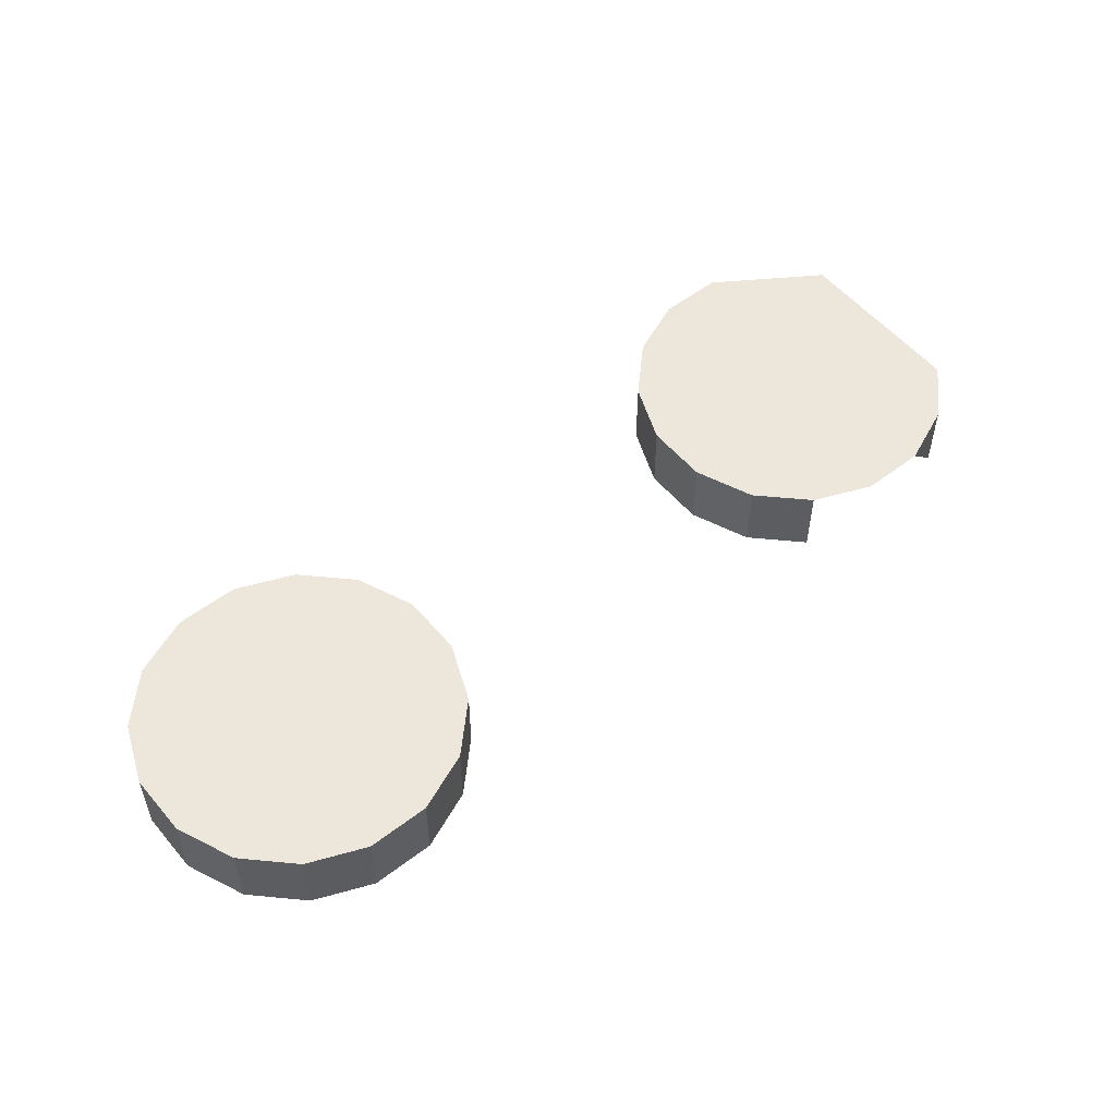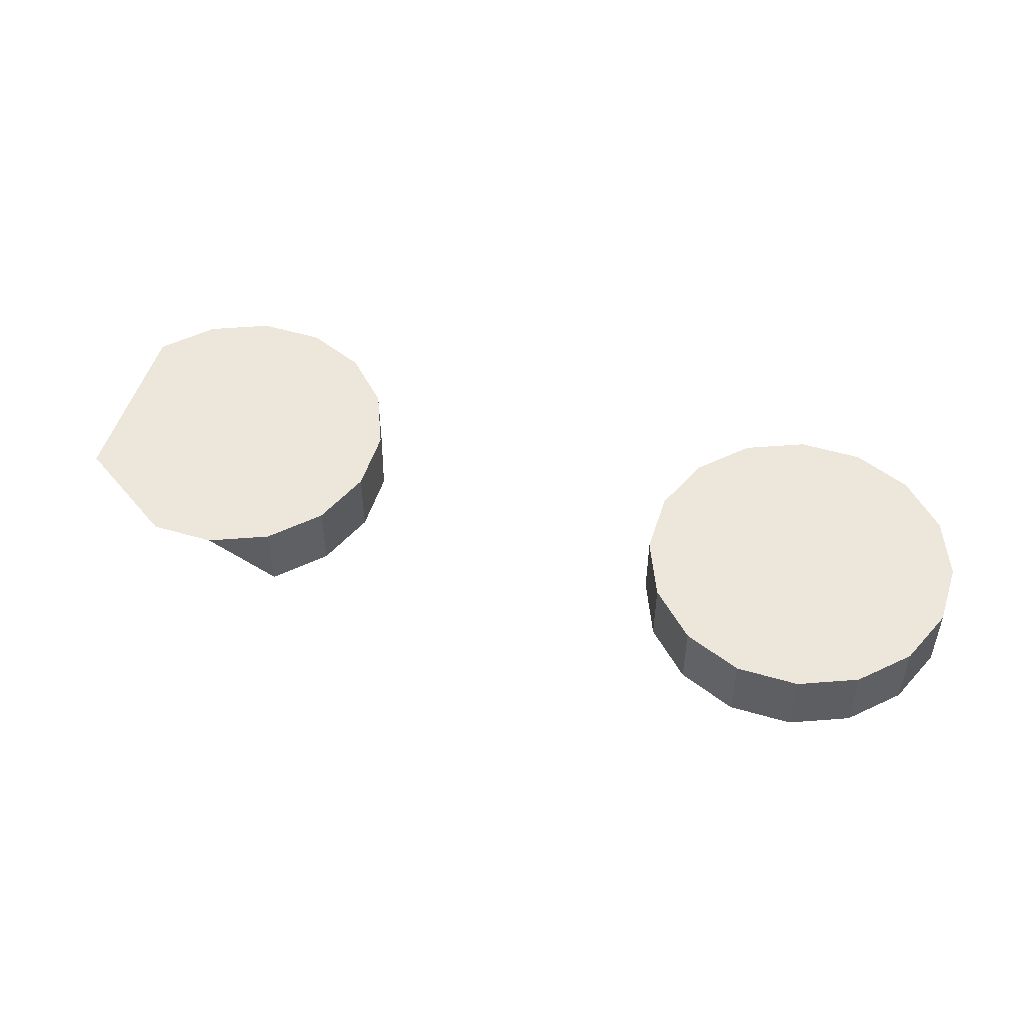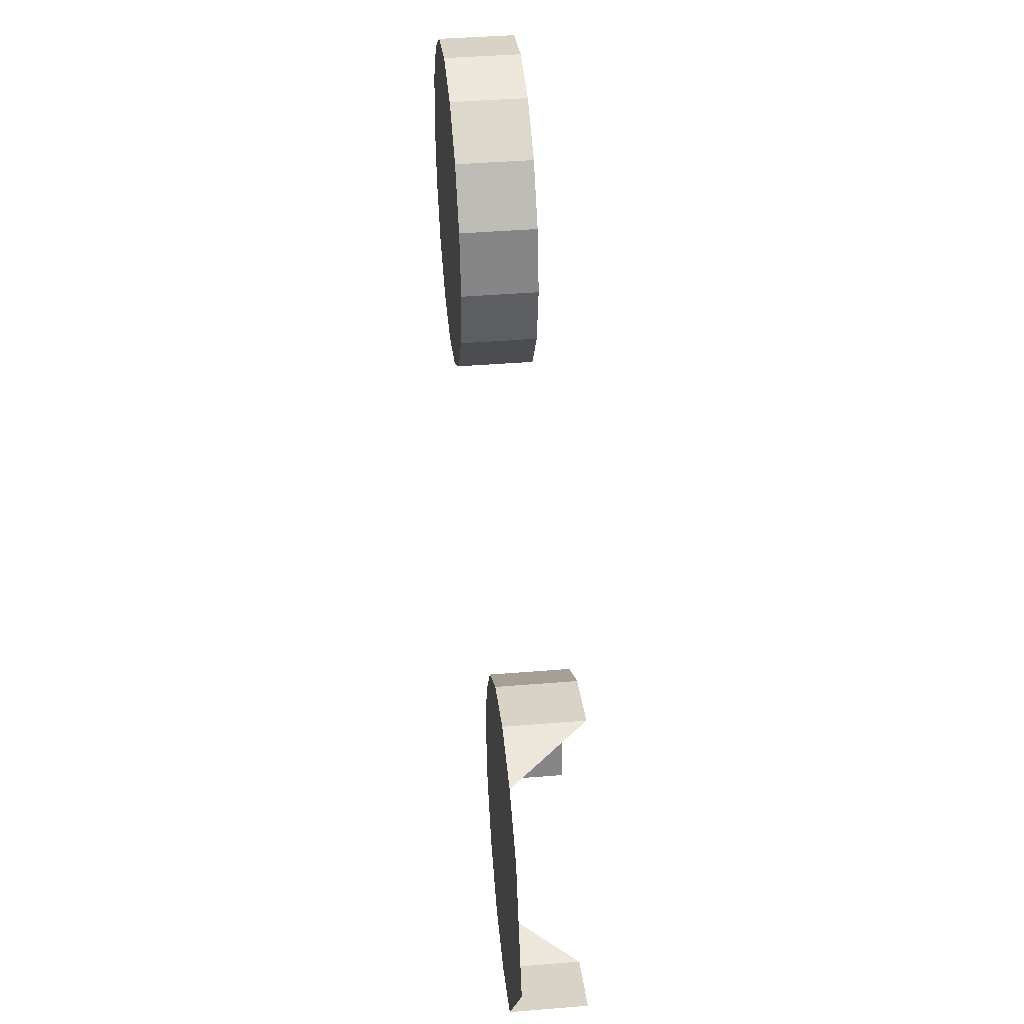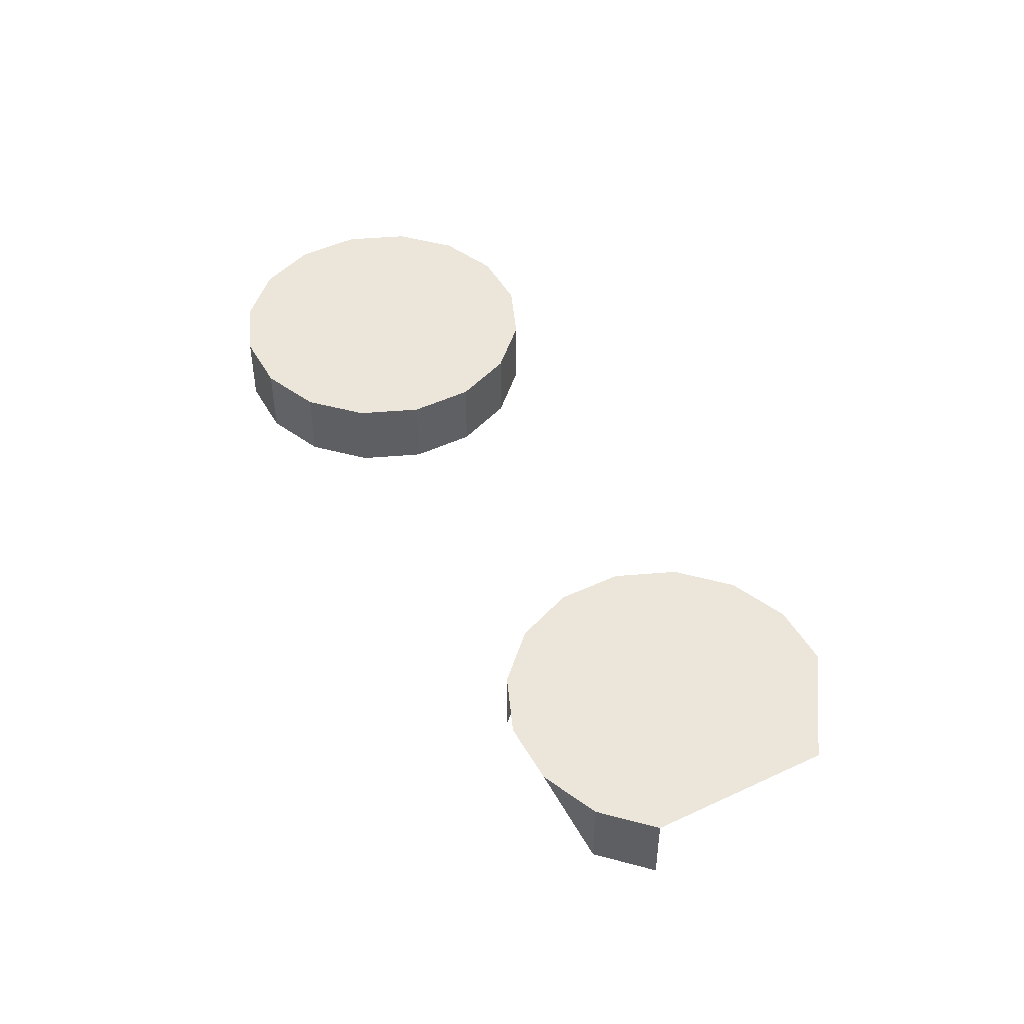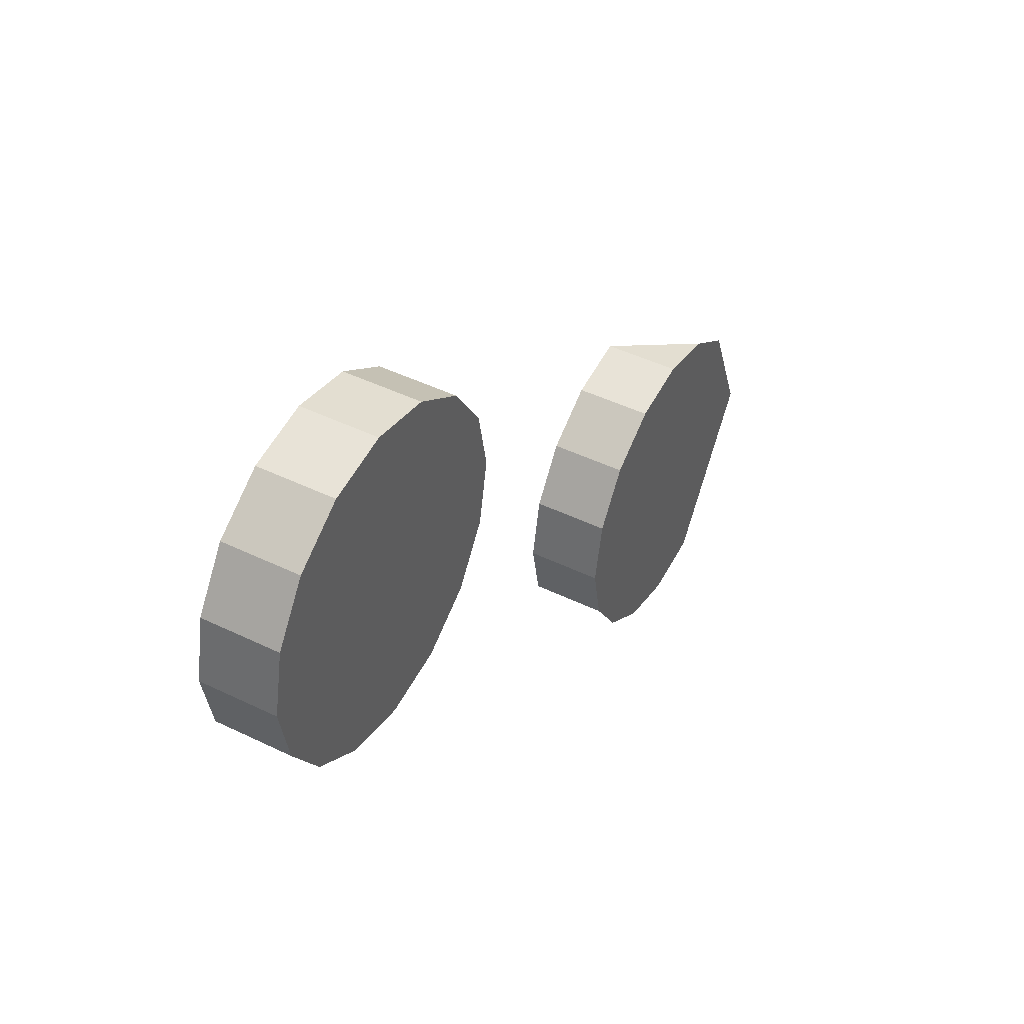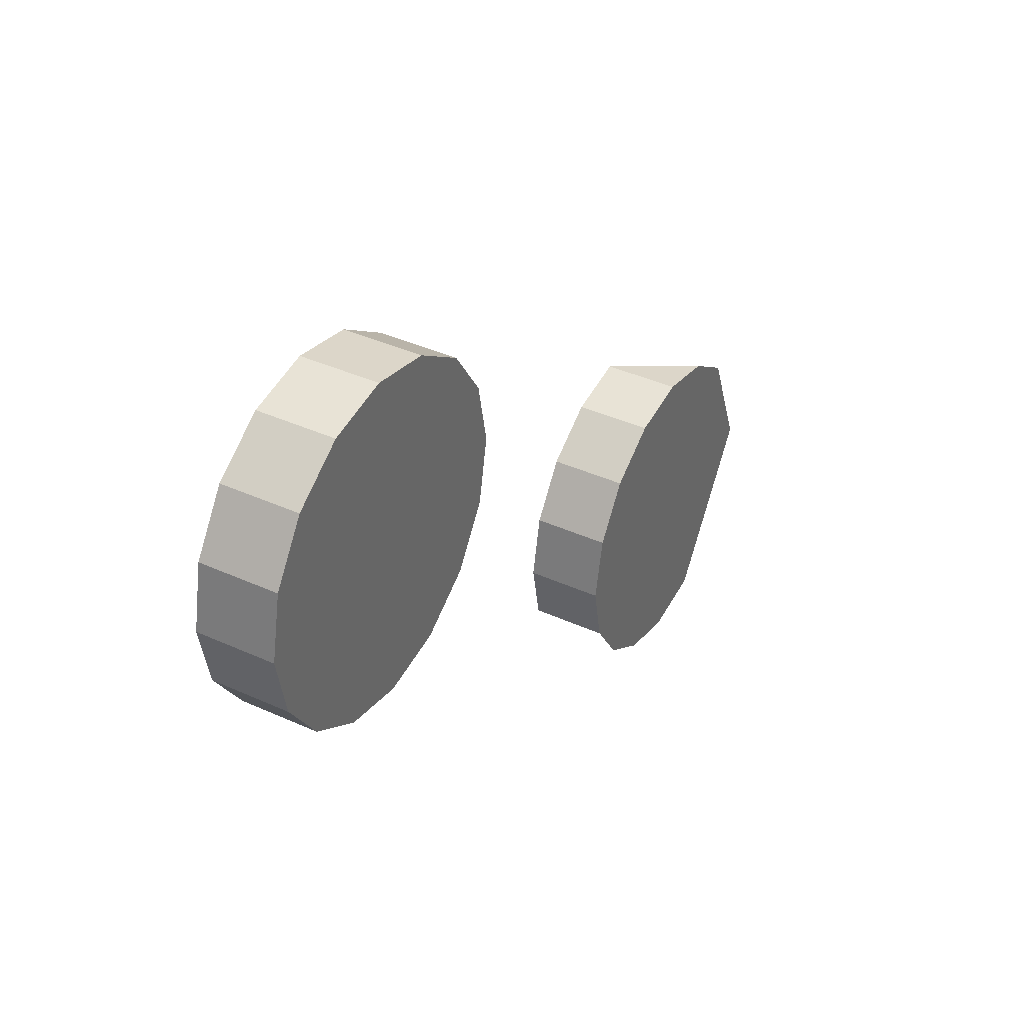
<metadata>
{"format":"obj","ext":"obj","renderer":"f3d","projection":"perspective","resolution":1024,"background":"white","views":[{"elev":54.1,"azim":-72.9,"up":"+Z"},{"elev":51.4,"azim":163.9,"up":"+Z"},{"elev":39.7,"azim":84.1,"up":"+Y"},{"elev":46.8,"azim":28.3,"up":"+Z"},{"elev":45.2,"azim":-60.6,"up":"+Y"},{"elev":39.4,"azim":-60.5,"up":"+Y"}]}
</metadata>
<code>
o LM_L_LH5_UnderPF
v -14.69 741 -12.15
v -20.5 742.2 -12.15
v -14.69 741 -5.324
v -20.5 742.2 -12.15
v -26.3 741 -12.15
v -20.5 742.2 -5.324
v -9.771 737.8 -12.15
v -14.69 741 -12.15
v -9.771 737.8 -5.324
v -20.5 742.2 -12.15
v -20.5 742.2 -5.324
v -14.69 741 -5.324
v -14.69 741 -12.15
v -14.69 741 -5.324
v -9.771 737.8 -5.324
v -26.3 741 -12.15
v -31.23 737.8 -12.15
v -26.3 741 -5.324
v -6.482 732.8 -12.15
v -9.771 737.8 -12.15
v -6.482 732.8 -5.324
v -26.3 741 -12.15
v -26.3 741 -5.324
v -20.5 742.2 -5.324
v -9.771 737.8 -12.15
v -9.771 737.8 -5.324
v -6.482 732.8 -5.324
v -9.771 737.8 -5.324
v -14.69 741 -5.324
v -20.5 742.2 -5.324
v -31.23 737.8 -12.15
v -31.23 737.8 -5.324
v -26.3 741 -5.324
v -31.23 737.8 -12.15
v -34.52 732.8 -12.15
v -31.23 737.8 -5.324
v -5.328 727 -12.15
v -6.482 732.8 -12.15
v -5.328 727 -5.324
v -20.5 742.2 -5.324
v -26.3 741 -5.324
v -31.23 737.8 -5.324
v -6.482 732.8 -12.15
v -6.482 732.8 -5.324
v -5.328 727 -5.324
v -5.328 727 -5.324
v -6.482 732.8 -5.324
v -9.771 737.8 -5.324
v -34.52 732.8 -12.15
v -34.52 732.8 -5.324
v -31.23 737.8 -5.324
v -34.52 732.8 -12.15
v -35.67 727 -12.15
v -34.52 732.8 -5.324
v -6.482 721.2 -12.15
v -5.328 727 -12.15
v -6.482 721.2 -5.324
v -5.328 727 -12.15
v -5.328 727 -5.324
v -6.482 721.2 -5.324
v -20.5 711.9 -5.324
v -20.5 742.2 -5.324
v -31.23 737.8 -5.324
v -34.52 732.8 -5.324
v -35.67 727 -5.324
v -35.67 727 -12.15
v -35.67 727 -5.324
v -34.52 732.8 -5.324
v -20.5 711.9 -5.324
v -5.328 727 -5.324
v -9.771 737.8 -5.324
v -35.67 727 -12.15
v -34.52 721.2 -12.15
v -35.67 727 -5.324
v -9.771 716.3 -12.15
v -6.482 721.2 -12.15
v -9.771 716.3 -5.324
v 30.33 709.5 -12.15
v 24.52 708.3 -12.15
v 30.33 709.5 -5.324
v -6.482 721.2 -12.15
v -6.482 721.2 -5.324
v -9.771 716.3 -5.324
v 30.33 709.5 -12.15
v 30.33 709.5 -5.324
v 36.13 708.3 -5.324
v -9.771 716.3 -5.324
v -6.482 721.2 -5.324
v 24.52 708.3 -12.15
v 19.6 705 -12.15
v 24.52 708.3 -5.324
v 24.52 708.3 -12.15
v 24.52 708.3 -5.324
v 30.33 709.5 -5.324
v -34.52 721.2 -12.15
v -31.23 716.3 -12.15
v -34.52 721.2 -5.324
v -34.52 721.2 -12.15
v -34.52 721.2 -5.324
v -35.67 727 -5.324
v -14.69 713 -12.15
v -9.771 716.3 -12.15
v -14.69 713 -5.324
v -14.69 713 -5.324
v 41.05 705 -5.324
v 36.13 708.3 -5.324
v 30.33 709.5 -5.324
v -9.771 716.3 -12.15
v -9.771 716.3 -5.324
v -14.69 713 -5.324
v 19.6 705 -12.15
v 19.6 705 -5.324
v 24.52 708.3 -5.324
v -31.23 716.3 -12.15
v -26.3 713 -12.15
v -31.23 716.3 -5.324
v 19.6 705 -12.15
v 16.31 700.1 -12.15
v 19.6 705 -5.324
v -20.5 711.9 -12.15
v -14.69 713 -12.15
v -20.5 711.9 -5.324
v 30.33 709.5 -5.324
v 24.52 708.3 -5.324
v 19.6 705 -5.324
v -31.23 716.3 -12.15
v -31.23 716.3 -5.324
v -34.52 721.2 -5.324
v -34.52 721.2 -5.324
v -31.23 716.3 -5.324
v -26.3 713 -12.15
v -20.5 711.9 -12.15
v -26.3 713 -5.324
v -14.69 713 -12.15
v -14.69 713 -5.324
v -20.5 711.9 -5.324
v -35.67 727 -5.324
v -31.23 716.3 -5.324
v -26.3 713 -5.324
v -26.3 713 -5.324
v -26.3 713 -12.15
v -26.3 713 -5.324
v -31.23 716.3 -5.324
v -20.5 711.9 -12.15
v -20.5 711.9 -5.324
v -26.3 713 -5.324
v 16.31 700.1 -12.15
v 16.31 700.1 -5.324
v 19.6 705 -5.324
v 16.31 700.1 -12.15
v 15.16 694.3 -12.15
v 16.31 700.1 -5.324
v 30.33 679.1 -5.324
v 41.05 705 -5.324
v 30.33 709.5 -5.324
v 19.6 705 -5.324
v 16.31 700.1 -5.324
v 15.16 694.3 -5.324
v 15.16 694.3 -12.15
v 15.16 694.3 -5.324
v 16.31 700.1 -5.324
v 15.16 694.3 -12.15
v 16.31 688.5 -12.15
v 15.16 694.3 -5.324
v 30.33 679.1 -5.324
v 45.5 694.3 -5.324
v 41.05 705 -5.324
v 16.31 688.5 -12.15
v 16.31 688.5 -5.324
v 15.16 694.3 -5.324
v 30.33 679.1 -12.15
v 36.13 680.3 -12.15
v 30.33 679.1 -5.324
v 45.5 694.3 -5.324
v 36.13 680.3 -5.324
v 16.31 688.5 -5.324
v 19.6 683.6 -5.324
v 36.13 680.3 -12.15
v 36.13 680.3 -5.324
v 30.33 679.1 -5.324
v 15.16 694.3 -5.324
v 19.6 683.6 -5.324
v 24.52 680.3 -5.324
v 24.52 680.3 -5.324
v 30.33 679.1 -12.15
v 30.33 679.1 -5.324
v 24.52 680.3 -5.324
f 3 2 1
f 6 5 4
f 9 8 7
f 12 11 10
f 15 14 13
f 18 17 16
f 21 20 19
f 24 23 22
f 27 26 25
f 30 29 28
f 33 32 31
f 36 35 34
f 39 38 37
f 42 41 40
f 45 44 43
f 48 47 46
f 51 50 49
f 54 53 52
f 57 56 55
f 60 59 58
f 62 48 61
f 63 62 61
f 65 64 63
f 68 67 66
f 71 70 69
f 74 73 72
f 77 76 75
f 80 79 78
f 83 82 81
f 86 85 84
f 46 88 87
f 91 90 89
f 65 63 61
f 94 93 92
f 97 96 95
f 100 99 98
f 103 102 101
f 87 104 46
f 107 106 105
f 110 109 108
f 113 112 111
f 116 115 114
f 119 118 117
f 122 121 120
f 104 61 46
f 125 124 123
f 128 127 126
f 130 129 65
f 133 132 131
f 136 135 134
f 139 138 137
f 61 140 65
f 143 142 141
f 146 145 144
f 149 148 147
f 152 151 150
f 155 154 153
f 156 155 153
f 158 157 156
f 161 160 159
f 164 163 162
f 167 166 165
f 158 156 153
f 170 169 168
f 173 172 171
f 175 153 174
f 177 176 158
f 180 179 178
f 183 182 181
f 153 184 158
f 187 186 185

</code>
